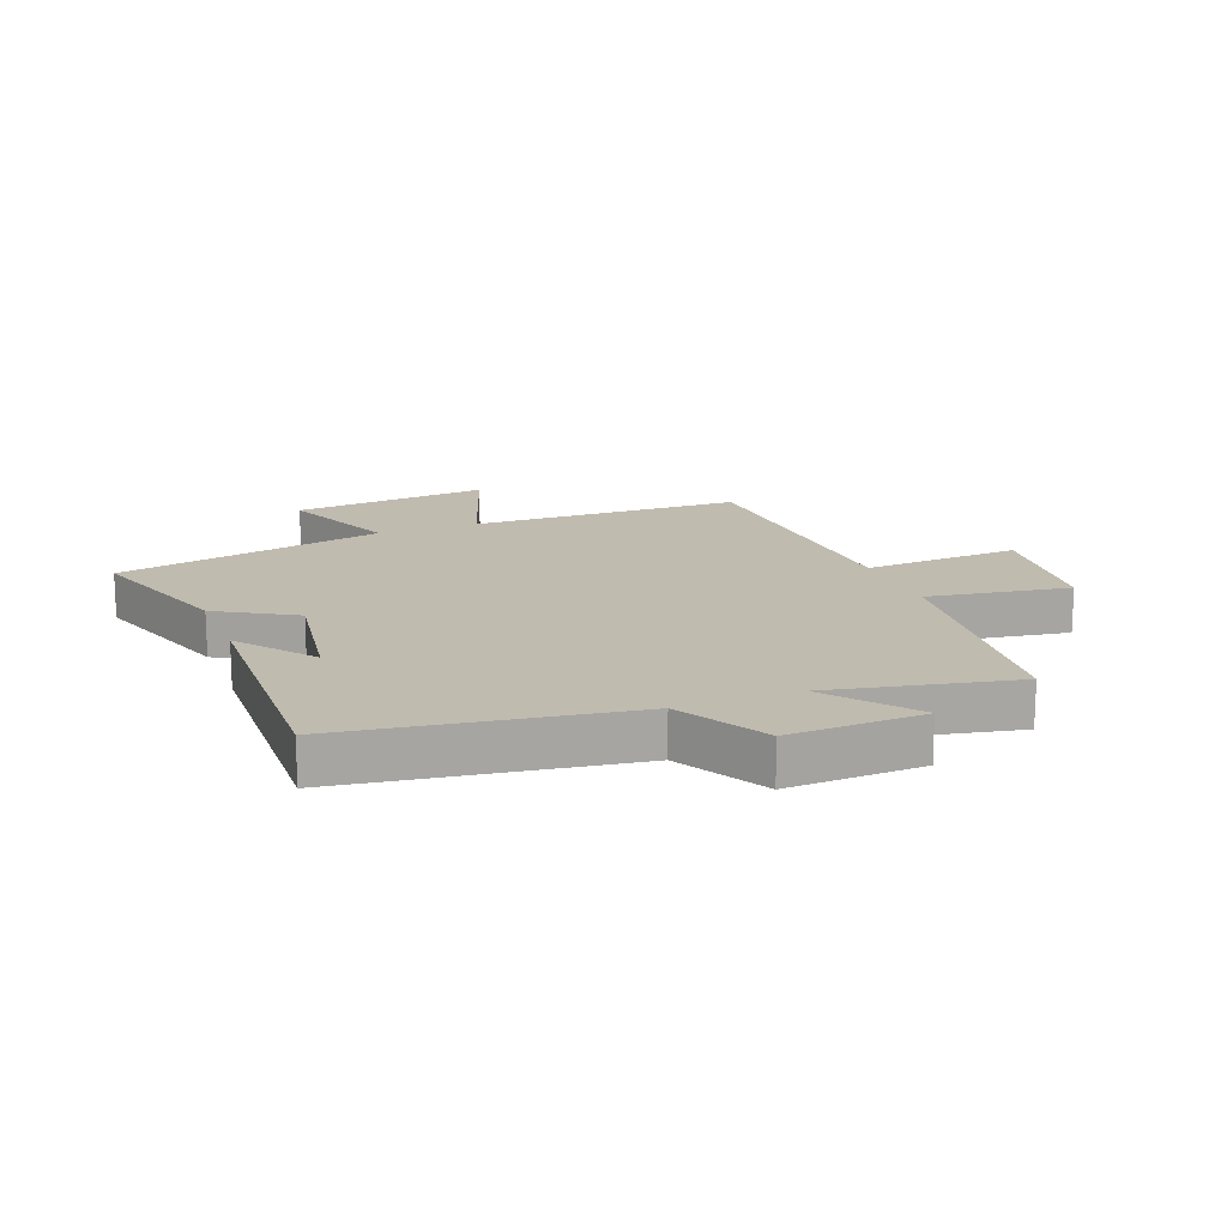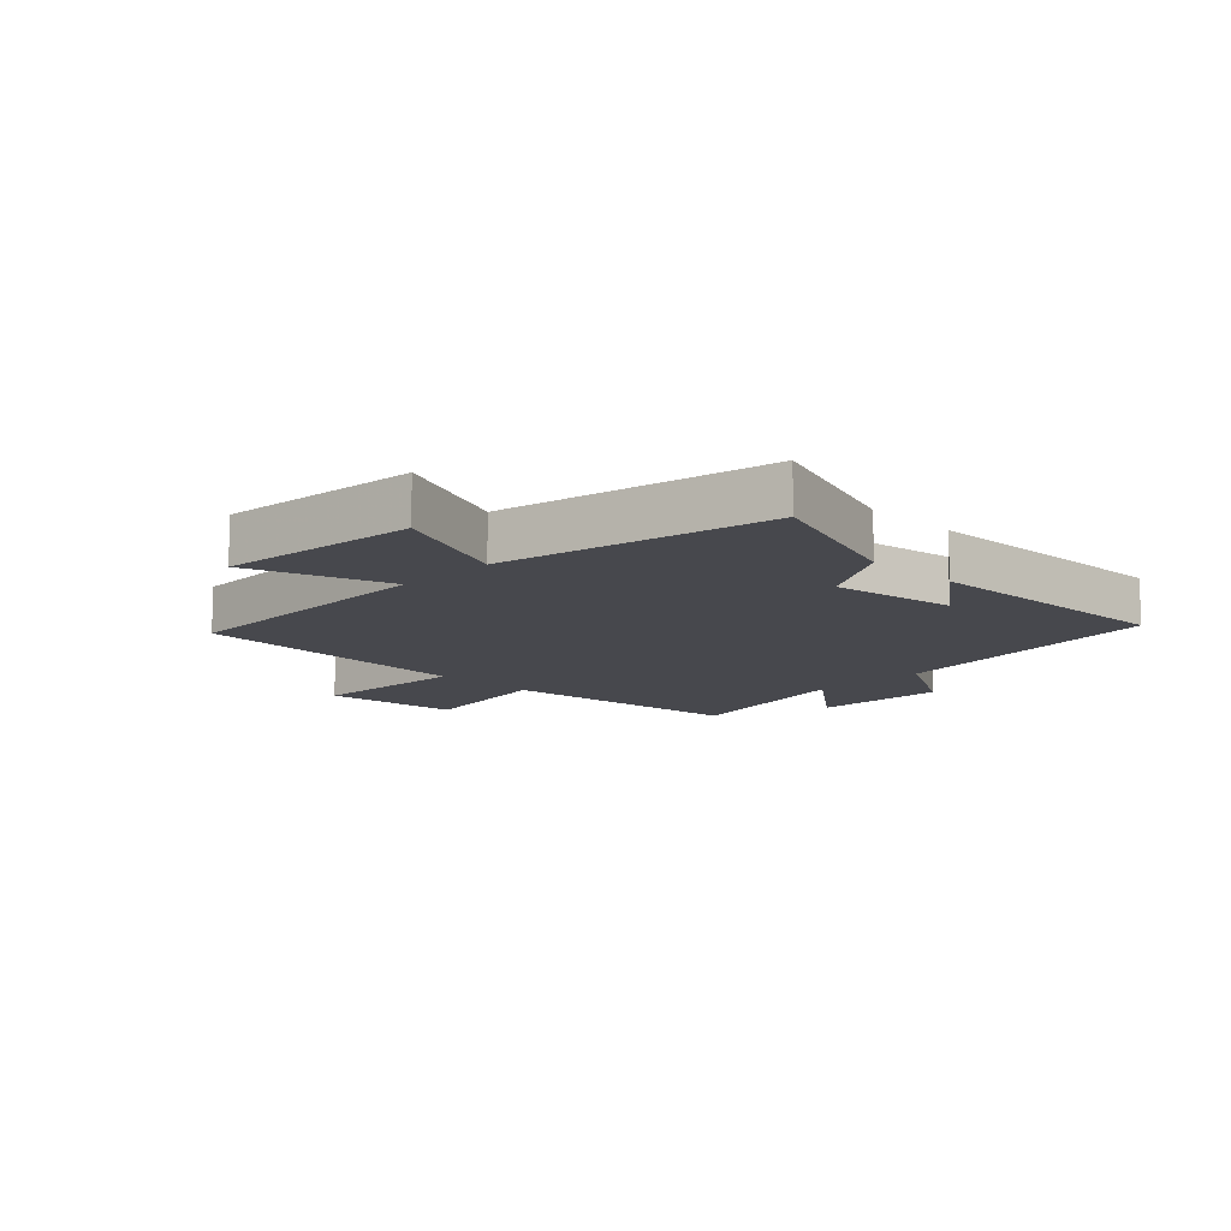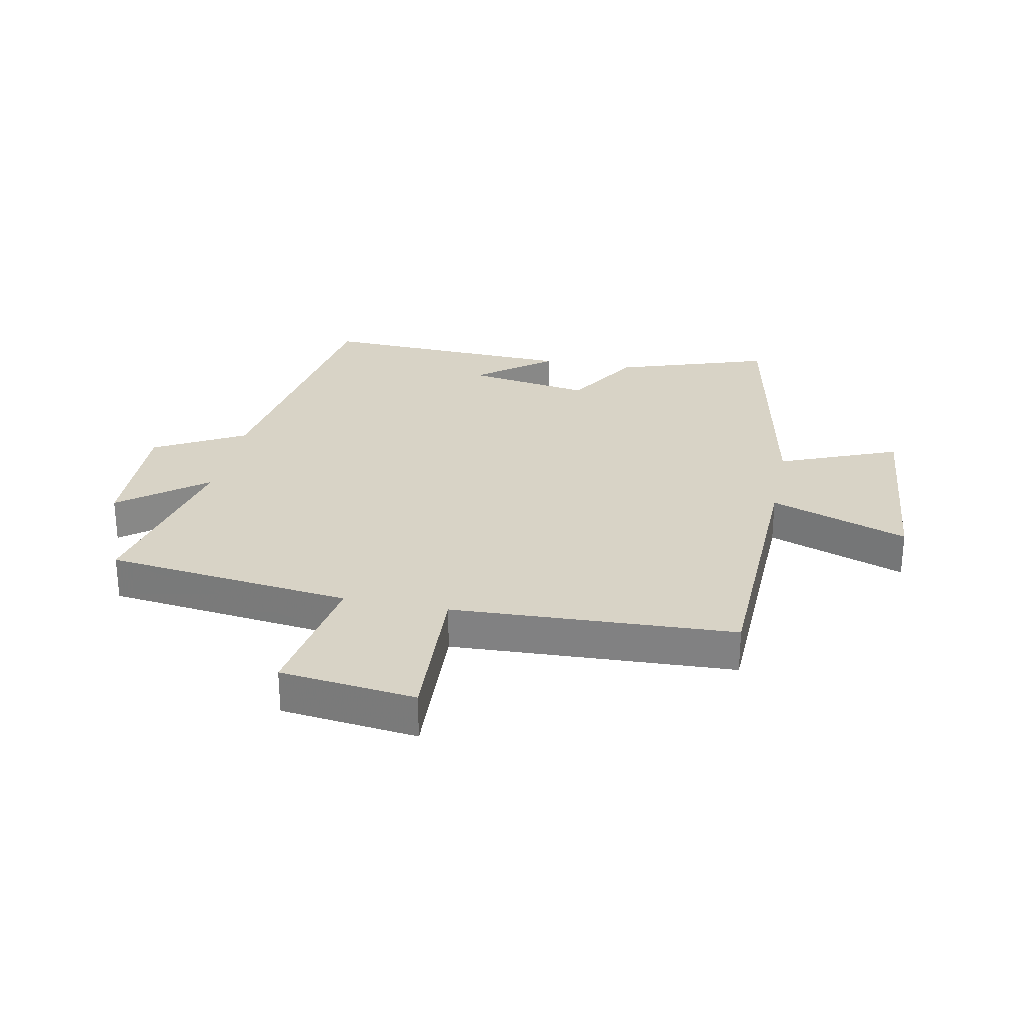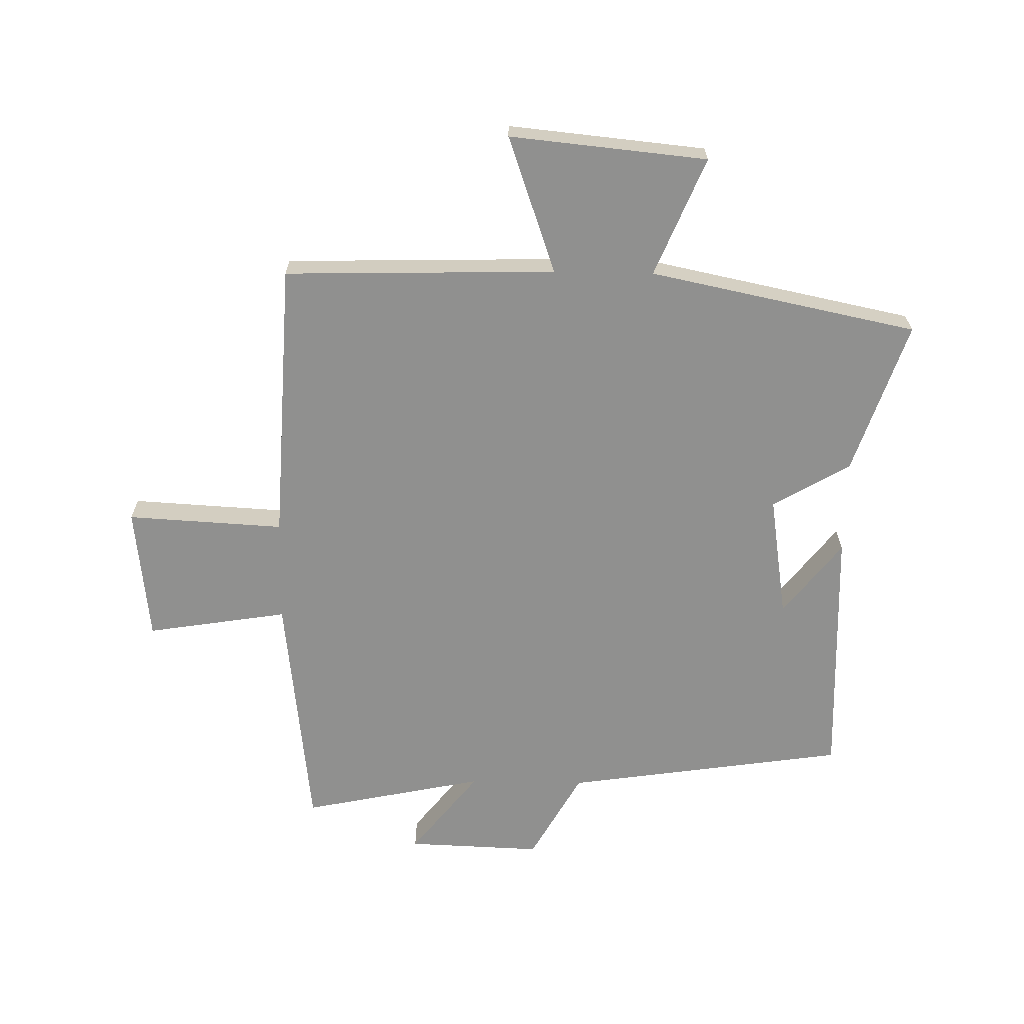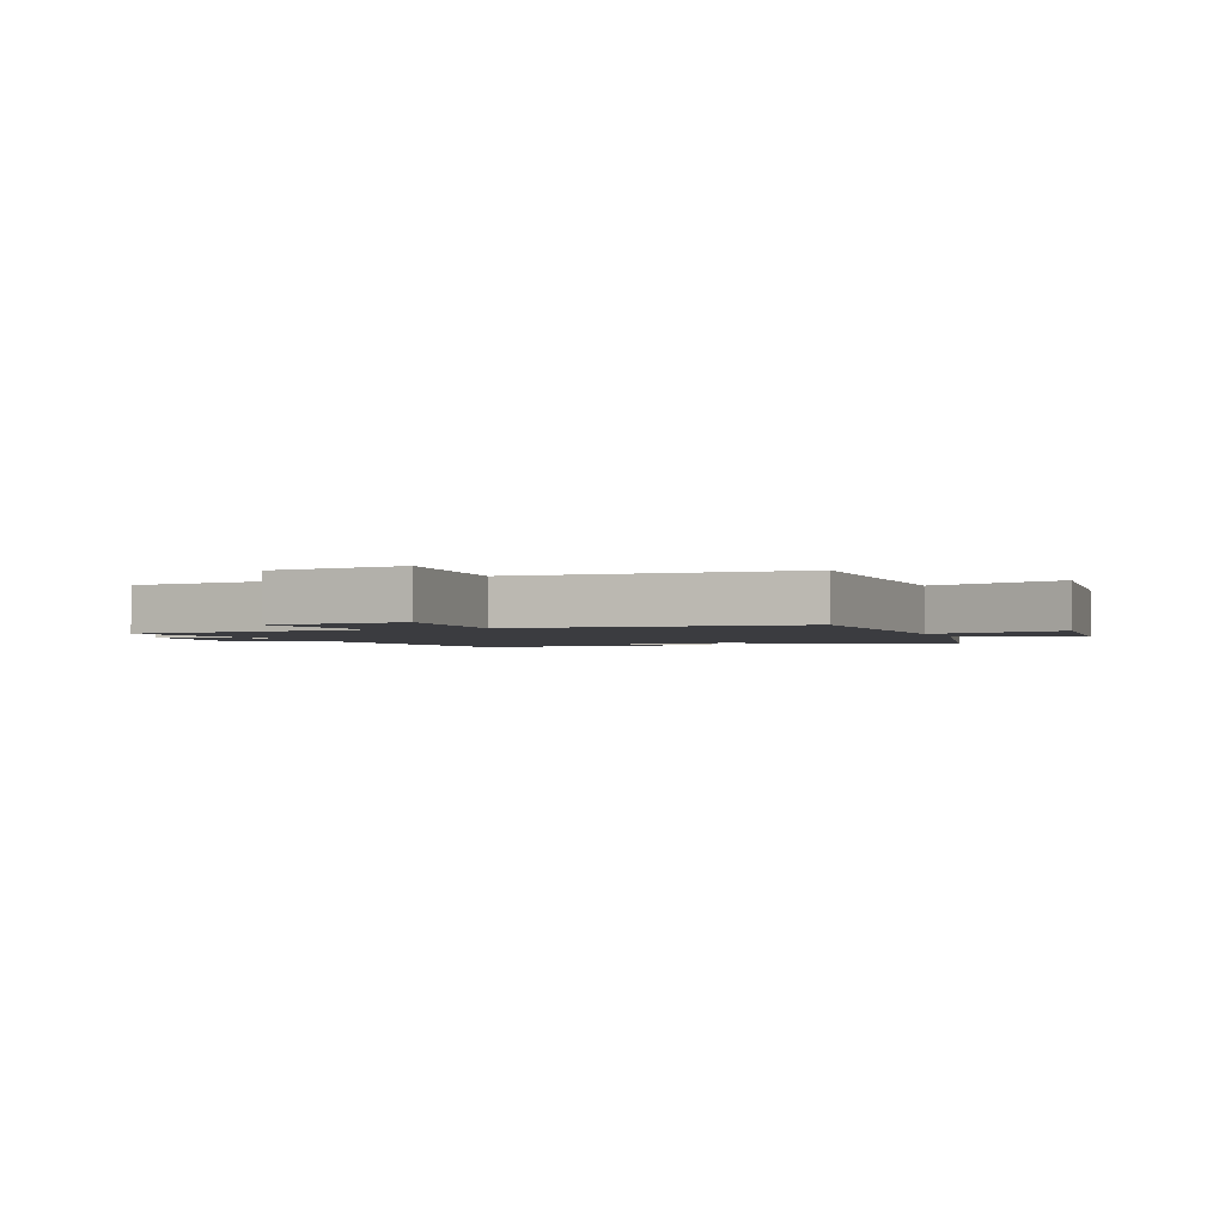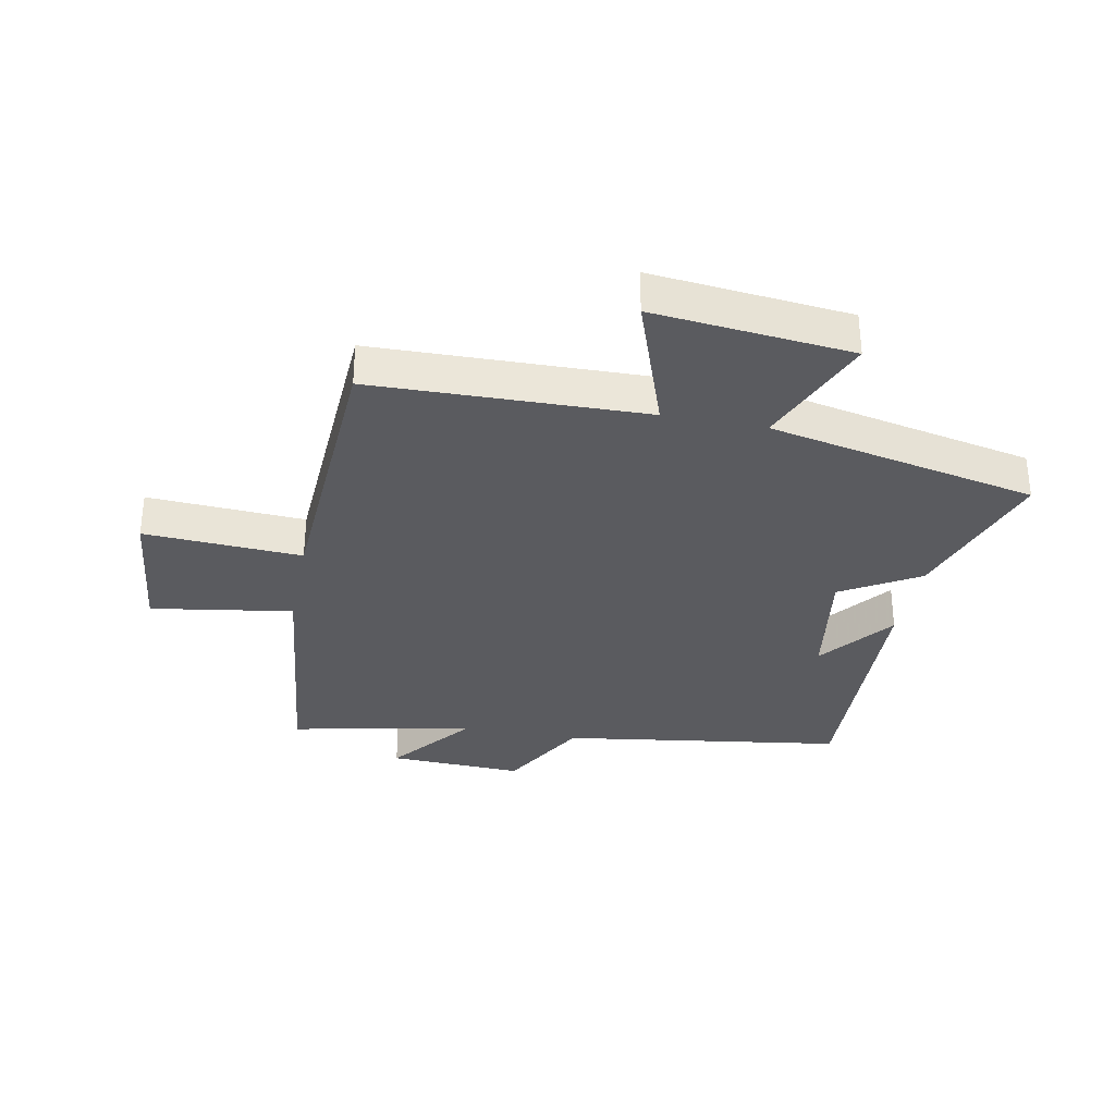
<metadata>
{"format":"obj","ext":"obj","renderer":"f3d","projection":"perspective","resolution":1024,"background":"white","views":[{"elev":16.2,"azim":158.7,"up":"+Y"},{"elev":-11.9,"azim":45.2,"up":"+Y"},{"elev":28.0,"azim":-78.5,"up":"+Y"},{"elev":-65.6,"azim":-1.1,"up":"+Y"},{"elev":-2.1,"azim":-69.0,"up":"+Y"},{"elev":-32.9,"azim":-11.2,"up":"+Y"}]}
</metadata>
<code>
v -0.452 0.07 -0.564
v -0.5 0.07 -0.155
v -0.735 0.07 -0.193
v -0.761 0.07 0.033
v -0.5 0.07 0.019
v -0.477 0.07 0.488
v -0.026 0.07 0.5
v -0.107 0.07 0.729
v 0.221 0.07 0.697
v 0.14 0.07 0.5
v 0.585 0.07 0.409
v 0.5 0.07 0.155
v 0.372 0.07 0.079
v 0.404 0.07 -0.127
v 0.5 0.07 -0.003
v 0.516 0.07 -0.43
v 0.048 0.07 -0.5
v -0.035 0.07 -0.649
v -0.259 0.07 -0.641
v -0.148 0.07 -0.5
v -0.452 0 -0.564
v -0.5 0 -0.155
v -0.735 0 -0.193
v -0.761 0 0.033
v -0.5 0 0.019
v -0.477 0 0.488
v -0.026 0 0.5
v -0.107 0 0.729
v 0.221 0 0.697
v 0.14 0 0.5
v 0.585 0 0.409
v 0.5 0 0.155
v 0.372 0 0.079
v 0.404 0 -0.127
v 0.5 0 -0.003
v 0.516 0 -0.43
v 0.048 0 -0.5
v -0.035 0 -0.649
v -0.259 0 -0.641
v -0.148 0 -0.5
f 17 18 19 20
f 16 17 20
f 14 15 16
f 14 16 20
f 13 14 20 1
f 10 11 12 13
f 7 8 9 10
f 5 6 7 10
f 5 10 13 1
f 2 3 4 5
f 1 2 5
f 40 39 38 37
f 40 37 36
f 36 35 34
f 40 36 34
f 21 40 34 33
f 33 32 31 30
f 30 29 28 27
f 30 27 26 25
f 21 33 30 25
f 25 24 23 22
f 25 22 21
f 1 21 22 2
f 2 22 23 3
f 3 23 24 4
f 4 24 25 5
f 5 25 26 6
f 6 26 27 7
f 7 27 28 8
f 8 28 29 9
f 9 29 30 10
f 10 30 31 11
f 11 31 32 12
f 12 32 33 13
f 13 33 34 14
f 14 34 35 15
f 15 35 36 16
f 16 36 37 17
f 17 37 38 18
f 18 38 39 19
f 19 39 40 20
f 20 40 21 1

</code>
